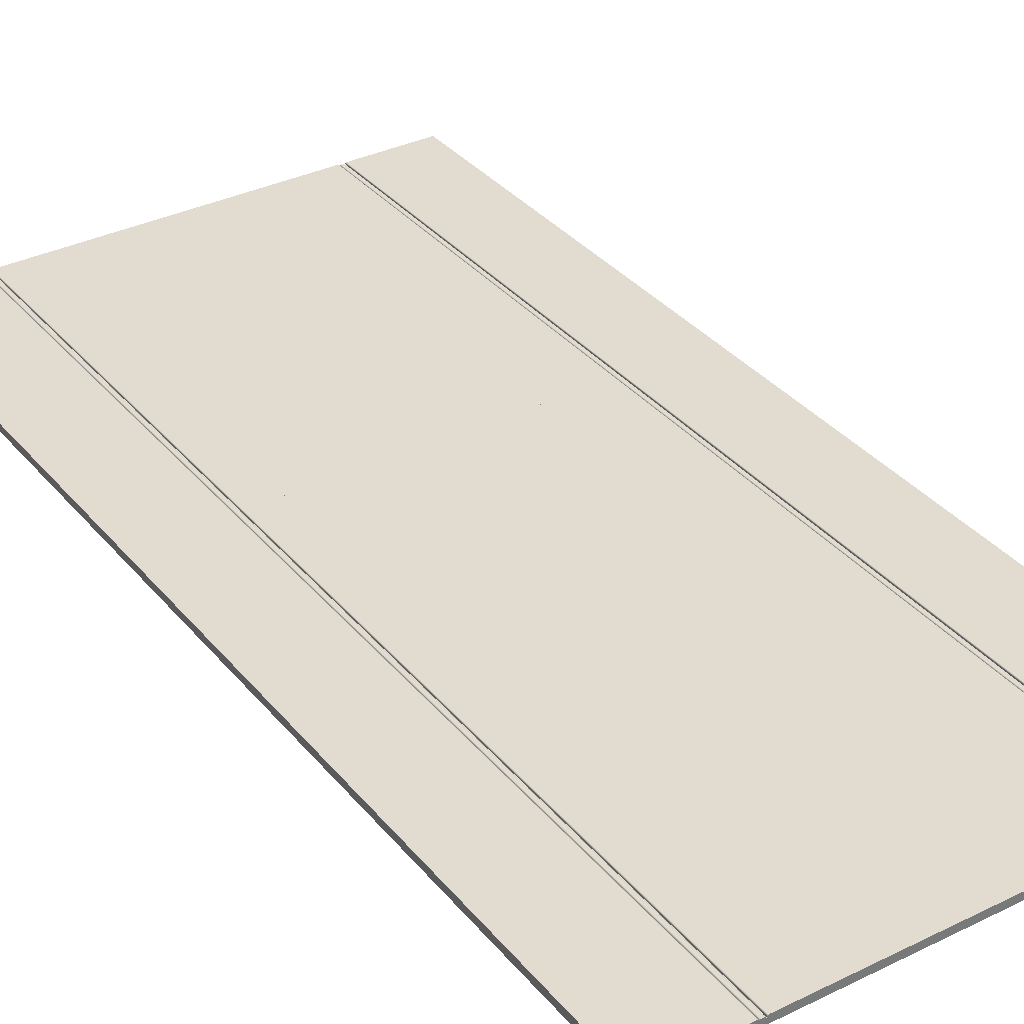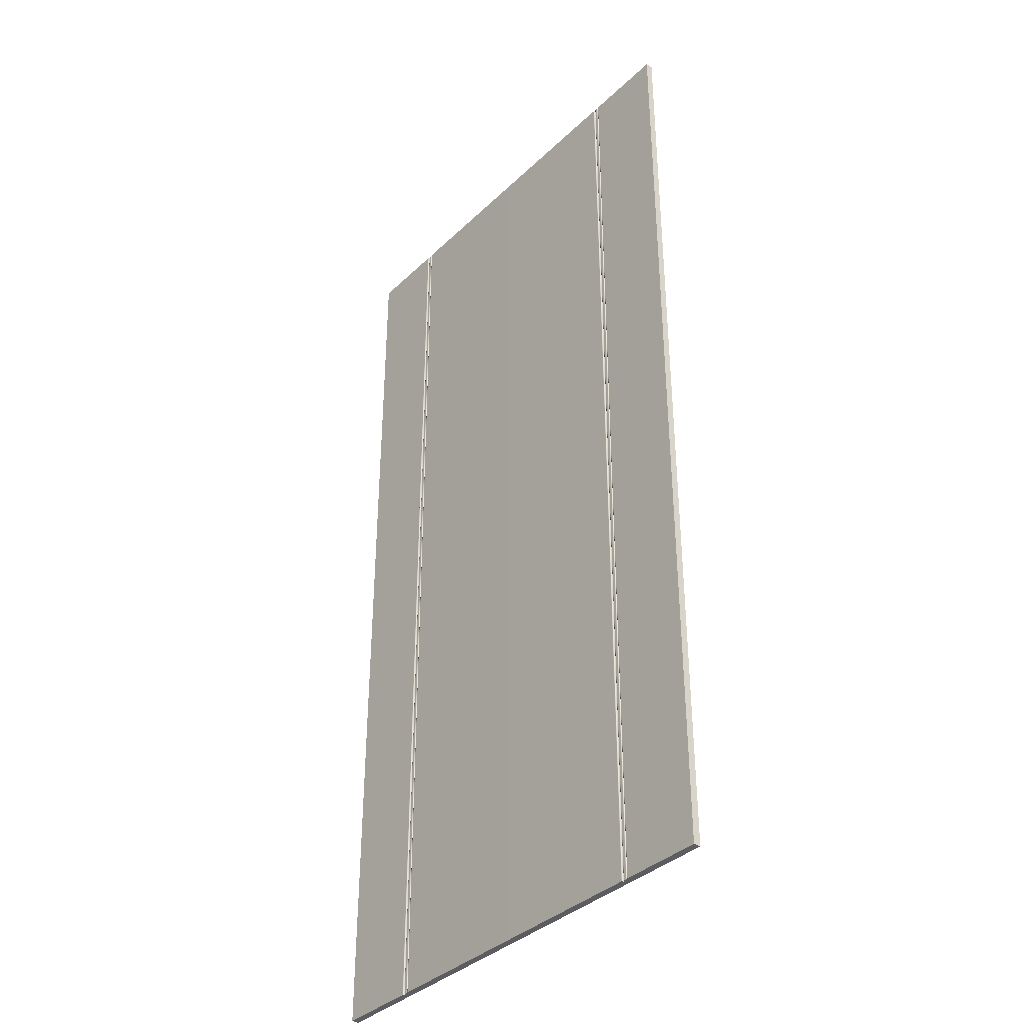
<metadata>
{"format":"obj","ext":"obj","renderer":"f3d","projection":"perspective","resolution":1024,"background":"white","views":[{"elev":34.4,"azim":-33.4,"up":"+Y"},{"elev":-36.7,"azim":-129.4,"up":"+Z"}]}
</metadata>
<code>
g default
v 0 1e-06 -1000
v 500 0 -1000
v 0 0 -1200
v 500 0 -1200
v 85.79 -2 -1200
v 91.85 -2 -1200
v 408.1 -2 -1200
v 414.2 -2 -1200
v 414.2 -2 -1000
v 408.1 -2 -1000
v 91.85 -2 -1000
v 85.79 -2 -1000
v 91.85 -0.9999 -1000
v 92.85 0 -1000
v 92.54 -0.04894 -1000
v 92.26 -0.191 -1000
v 92.04 -0.4122 -1000
v 91.9 -0.6909 -1000
v 91.85 -0.9999 -1200
v 91.9 -0.6909 -1200
v 92.04 -0.4122 -1200
v 92.26 -0.191 -1200
v 92.54 -0.04894 -1200
v 92.85 0 -1200
v 408.1 -0.9999 -1000
v 408.1 -0.6909 -1000
v 408 -0.4122 -1000
v 407.7 -0.191 -1000
v 407.5 -0.04894 -1000
v 407.1 0 -1000
v 408.1 -0.9999 -1200
v 407.1 0 -1200
v 407.5 -0.04894 -1200
v 407.7 -0.191 -1200
v 408 -0.4122 -1200
v 408.1 -0.6909 -1200
v 85.79 -0.9999 -1000
v 85.74 -0.6909 -1000
v 85.6 -0.4122 -1000
v 85.38 -0.191 -1000
v 85.1 -0.04894 -1000
v 84.79 0 -1000
v 85.79 -0.9999 -1200
v 84.79 0 -1200
v 85.1 -0.04894 -1200
v 85.38 -0.191 -1200
v 85.6 -0.4122 -1200
v 85.74 -0.6909 -1200
v 414.2 -0.9999 -1000
v 415.2 0 -1000
v 414.9 -0.04894 -1000
v 414.6 -0.191 -1000
v 414.4 -0.4122 -1000
v 414.3 -0.6909 -1000
v 414.2 -0.9999 -1200
v 414.3 -0.6909 -1200
v 414.4 -0.4122 -1200
v 414.6 -0.191 -1200
v 414.9 -0.04894 -1200
v 415.2 0 -1200
v 91.25 -2 -1000
v 91.25 -2 -1200
v 408.8 -2 -1000
v 408.8 -2 -1200
v 86.34 -2 -1000
v 86.34 -2 -1200
v 413.7 -2 -1000
v 413.7 -2 -1200
v 86.7 -1.021 -1200
v 86.87 -0.8236 -1200
v 87.08 -0.6734 -1200
v 87.32 -0.5794 -1200
v 87.57 -0.5474 -1200
v 86.59 -1.253 -1200
v 87.57 -0.5474 -1000
v 87.32 -0.5794 -1000
v 87.08 -0.6734 -1000
v 86.87 -0.8236 -1000
v 86.7 -1.021 -1000
v 86.59 -1.253 -1000
v 412.4 -0.5474 -1200
v 412.7 -0.5794 -1200
v 412.9 -0.6734 -1200
v 413.1 -0.8236 -1200
v 413.3 -1.021 -1200
v 413.4 -1.253 -1200
v 413.4 -1.253 -1000
v 413.3 -1.021 -1000
v 413.1 -0.8236 -1000
v 412.9 -0.6734 -1000
v 412.7 -0.5794 -1000
v 412.4 -0.5474 -1000
v 90.31 -0.5803 -1200
v 90.55 -0.6768 -1200
v 90.76 -0.8308 -1200
v 90.92 -1.032 -1200
v 91.02 -1.268 -1200
v 90.05 -0.5474 -1200
v 91.02 -1.268 -1000
v 90.92 -1.032 -1000
v 90.76 -0.8308 -1000
v 90.55 -0.6768 -1000
v 90.31 -0.5803 -1000
v 90.05 -0.5474 -1000
v 409.1 -1.032 -1200
v 409.2 -0.8308 -1200
v 409.5 -0.6768 -1200
v 409.7 -0.5803 -1200
v 409.9 -0.5474 -1200
v 409 -1.268 -1200
v 409.9 -0.5474 -1000
v 409.7 -0.5803 -1000
v 409.5 -0.6768 -1000
v 409.2 -0.8308 -1000
v 409.1 -1.032 -1000
v 409 -1.268 -1000
v 500 -7.407 -1000
v 500 -7.407 -1200
v 92.85 -7.407 -1000
v 407.1 -7.407 -1000
v 92.85 -7.407 -1200
v 407.1 -7.407 -1200
v 415.2 -7.407 -1000
v 415.2 -7.407 -1200
v -8e-06 -7.407 -1000
v 84.79 -7.407 -1000
v -8e-06 -7.407 -1200
v 84.79 -7.407 -1200
v 0 1e-06 -800
v 500 0 -800
v 414.2 -2 -800
v 408.1 -2 -800
v 91.85 -2 -800
v 85.79 -2 -800
v 91.85 -0.9999 -800
v 92.85 0 -800
v 92.54 -0.04894 -800
v 92.26 -0.191 -800
v 92.04 -0.4122 -800
v 91.9 -0.6909 -800
v 408.1 -0.9999 -800
v 408.1 -0.6909 -800
v 408 -0.4122 -800
v 407.7 -0.191 -800
v 407.5 -0.04894 -800
v 407.1 0 -800
v 85.79 -0.9999 -800
v 85.74 -0.6909 -800
v 85.6 -0.4122 -800
v 85.38 -0.191 -800
v 85.1 -0.04894 -800
v 84.79 0 -800
v 414.2 -0.9999 -800
v 415.2 0 -800
v 414.9 -0.04894 -800
v 414.6 -0.191 -800
v 414.4 -0.4122 -800
v 414.3 -0.6909 -800
v 91.25 -2 -800
v 408.8 -2 -800
v 86.34 -2 -800
v 413.7 -2 -800
v 87.57 -0.5474 -800
v 87.32 -0.5794 -800
v 87.08 -0.6734 -800
v 86.87 -0.8236 -800
v 86.7 -1.021 -800
v 86.59 -1.253 -800
v 413.4 -1.253 -800
v 413.3 -1.021 -800
v 413.1 -0.8236 -800
v 412.9 -0.6734 -800
v 412.7 -0.5794 -800
v 412.4 -0.5474 -800
v 91.02 -1.268 -800
v 90.92 -1.032 -800
v 90.76 -0.8308 -800
v 90.55 -0.6768 -800
v 90.31 -0.5803 -800
v 90.05 -0.5474 -800
v 409.9 -0.5474 -800
v 409.7 -0.5803 -800
v 409.5 -0.6768 -800
v 409.2 -0.8308 -800
v 409.1 -1.032 -800
v 409 -1.268 -800
v 500 -7.407 -800
v 92.85 -7.407 -800
v 407.1 -7.407 -800
v 415.2 -7.407 -800
v -8e-06 -7.407 -800
v 84.79 -7.407 -800
v 0 1e-06 -600
v 500 0 -600
v 414.2 -2 -600
v 408.1 -2 -600
v 91.85 -2 -600
v 85.79 -2 -600
v 91.85 -0.9999 -600
v 92.85 0 -600
v 92.54 -0.04894 -600
v 92.26 -0.191 -600
v 92.04 -0.4122 -600
v 91.9 -0.6909 -600
v 408.1 -0.9999 -600
v 408.1 -0.6909 -600
v 408 -0.4122 -600
v 407.7 -0.191 -600
v 407.5 -0.04894 -600
v 407.1 0 -600
v 85.79 -0.9999 -600
v 85.74 -0.6909 -600
v 85.6 -0.4122 -600
v 85.38 -0.191 -600
v 85.1 -0.04894 -600
v 84.79 0 -600
v 414.2 -0.9999 -600
v 415.2 0 -600
v 414.9 -0.04894 -600
v 414.6 -0.191 -600
v 414.4 -0.4122 -600
v 414.3 -0.6909 -600
v 91.25 -2 -600
v 408.8 -2 -600
v 86.34 -2 -600
v 413.7 -2 -600
v 87.57 -0.5474 -600
v 87.32 -0.5794 -600
v 87.08 -0.6734 -600
v 86.87 -0.8236 -600
v 86.7 -1.021 -600
v 86.59 -1.253 -600
v 413.4 -1.253 -600
v 413.3 -1.021 -600
v 413.1 -0.8236 -600
v 412.9 -0.6734 -600
v 412.7 -0.5794 -600
v 412.4 -0.5474 -600
v 91.02 -1.268 -600
v 90.92 -1.032 -600
v 90.76 -0.8308 -600
v 90.55 -0.6768 -600
v 90.31 -0.5803 -600
v 90.05 -0.5474 -600
v 409.9 -0.5474 -600
v 409.7 -0.5803 -600
v 409.5 -0.6768 -600
v 409.2 -0.8308 -600
v 409.1 -1.032 -600
v 409 -1.268 -600
v 500 -7.407 -600
v 92.85 -7.407 -600
v 407.1 -7.407 -600
v 415.2 -7.407 -600
v -8e-06 -7.407 -600
v 84.79 -7.407 -600
v 0 1e-06 -400
v 500 0 -400
v 414.2 -2 -400
v 408.1 -2 -400
v 91.85 -2 -400
v 85.79 -2 -400
v 91.85 -0.9999 -400
v 92.85 0 -400
v 92.54 -0.04894 -400
v 92.26 -0.191 -400
v 92.04 -0.4122 -400
v 91.9 -0.6909 -400
v 408.1 -0.9999 -400
v 408.1 -0.6909 -400
v 408 -0.4122 -400
v 407.7 -0.191 -400
v 407.5 -0.04894 -400
v 407.1 0 -400
v 85.79 -0.9999 -400
v 85.74 -0.6909 -400
v 85.6 -0.4122 -400
v 85.38 -0.191 -400
v 85.1 -0.04894 -400
v 84.79 0 -400
v 414.2 -0.9999 -400
v 415.2 0 -400
v 414.9 -0.04894 -400
v 414.6 -0.191 -400
v 414.4 -0.4122 -400
v 414.3 -0.6909 -400
v 91.25 -2 -400
v 408.8 -2 -400
v 86.34 -2 -400
v 413.7 -2 -400
v 87.57 -0.5474 -400
v 87.32 -0.5794 -400
v 87.08 -0.6734 -400
v 86.87 -0.8236 -400
v 86.7 -1.021 -400
v 86.59 -1.253 -400
v 413.4 -1.253 -400
v 413.3 -1.021 -400
v 413.1 -0.8236 -400
v 412.9 -0.6734 -400
v 412.7 -0.5794 -400
v 412.4 -0.5474 -400
v 91.02 -1.268 -400
v 90.92 -1.032 -400
v 90.76 -0.8308 -400
v 90.55 -0.6768 -400
v 90.31 -0.5803 -400
v 90.05 -0.5474 -400
v 409.9 -0.5474 -400
v 409.7 -0.5803 -400
v 409.5 -0.6768 -400
v 409.2 -0.8308 -400
v 409.1 -1.032 -400
v 409 -1.268 -400
v 500 -7.407 -400
v 92.85 -7.407 -400
v 407.1 -7.407 -400
v 415.2 -7.407 -400
v -8e-06 -7.407 -400
v 84.79 -7.407 -400
v 0 2e-06 -200
v 500 0 -200
v 414.2 -2 -200
v 408.1 -2 -200
v 91.85 -2 -200
v 85.79 -2 -200
v 91.85 -0.9999 -200
v 92.85 0 -200
v 92.54 -0.04894 -200
v 92.26 -0.191 -200
v 92.04 -0.4122 -200
v 91.9 -0.6909 -200
v 408.1 -0.9999 -200
v 408.1 -0.6909 -200
v 408 -0.4122 -200
v 407.7 -0.191 -200
v 407.5 -0.04894 -200
v 407.1 0 -200
v 85.79 -0.9999 -200
v 85.74 -0.6909 -200
v 85.6 -0.4122 -200
v 85.38 -0.191 -200
v 85.1 -0.04894 -200
v 84.79 0 -200
v 414.2 -0.9999 -200
v 415.2 0 -200
v 414.9 -0.04894 -200
v 414.6 -0.191 -200
v 414.4 -0.4122 -200
v 414.3 -0.6909 -200
v 91.25 -2 -200
v 408.8 -2 -200
v 86.34 -2 -200
v 413.7 -2 -200
v 87.57 -0.5474 -200
v 87.32 -0.5794 -200
v 87.08 -0.6734 -200
v 86.87 -0.8236 -200
v 86.7 -1.021 -200
v 86.59 -1.253 -200
v 413.4 -1.253 -200
v 413.3 -1.021 -200
v 413.1 -0.8236 -200
v 412.9 -0.6734 -200
v 412.7 -0.5794 -200
v 412.4 -0.5474 -200
v 91.02 -1.268 -200
v 90.92 -1.032 -200
v 90.76 -0.8308 -200
v 90.55 -0.6768 -200
v 90.31 -0.5803 -200
v 90.05 -0.5474 -200
v 409.9 -0.5474 -200
v 409.7 -0.5803 -200
v 409.5 -0.6768 -200
v 409.2 -0.8308 -200
v 409.1 -1.032 -200
v 409 -1.268 -200
v 500 -7.407 -200
v 92.85 -7.407 -200
v 407.1 -7.407 -200
v 415.2 -7.407 -200
v -8e-06 -7.407 -200
v 84.79 -7.407 -200
g HallFloorTile
f 1 42 44 3
f 32 24 14 30
f 60 50 2 4
f 49 55 8 9
f 5 43 37 12
f 7 31 25 10
f 13 19 6 11
f 63 64 7 10
f 65 66 5 12
f 13 18 20 19
f 18 17 21 20
f 17 16 22 21
f 16 15 23 22
f 15 14 24 23
f 30 29 33 32
f 29 28 34 33
f 28 27 35 34
f 27 26 36 35
f 26 25 31 36
f 42 41 45 44
f 41 40 46 45
f 40 39 47 46
f 39 38 48 47
f 38 37 43 48
f 49 54 56 55
f 54 53 57 56
f 53 52 58 57
f 52 51 59 58
f 51 50 60 59
f 6 62 61 11
f 68 86 87 67
f 62 97 99 61
f 8 68 67 9
f 110 64 63 116
f 74 66 65 80
f 92 81 109 111
f 104 98 73 75
f 73 72 76 75
f 72 71 77 76
f 71 70 78 77
f 70 69 79 78
f 69 74 80 79
f 86 85 88 87
f 85 84 89 88
f 84 83 90 89
f 83 82 91 90
f 82 81 92 91
f 97 96 100 99
f 96 95 101 100
f 95 94 102 101
f 94 93 103 102
f 93 98 104 103
f 109 108 112 111
f 108 107 113 112
f 107 106 114 113
f 106 105 115 114
f 105 110 116 115
f 4 2 117 118
f 30 14 119 120
f 24 32 122 121
f 2 50 123 117
f 60 4 118 124
f 128 127 3 44
f 1 3 127 125
f 120 119 121 122
f 117 123 124 118
f 126 125 127 128
f 121 119 126 128
f 120 122 124 123
f 31 7 122 32
f 32 33 34 35
f 32 35 36 31
f 8 55 60 124
f 60 57 58 59
f 55 56 57 60
f 64 122 7
f 124 68 8
f 105 85 86 110
f 64 68 124 122
f 121 62 6
f 66 128 5
f 24 21 22 23
f 97 74 69 96
f 66 62 121 128
f 128 44 43 5
f 43 44 47 48
f 47 44 45 46
f 121 6 19 24
f 24 19 20 21
f 126 65 12
f 126 12 37 42
f 119 11 61
f 80 99 100 79
f 13 14 17 18
f 119 61 65 126
f 13 11 119 14
f 17 14 15 16
f 42 39 40 41
f 42 37 38 39
f 120 63 10
f 120 10 25 30
f 116 87 88 115
f 123 9 67
f 123 67 63 120
f 49 50 53 54
f 49 9 123 50
f 53 50 51 52
f 30 27 28 29
f 30 25 26 27
f 66 74 97 62
f 96 69 70 95
f 95 70 71 94
f 93 72 73 98
f 94 71 72 93
f 110 86 68 64
f 107 83 84 106
f 106 84 85 105
f 82 108 109 81
f 107 108 82 83
f 65 61 99 80
f 78 101 102 77
f 79 100 101 78
f 76 103 104 75
f 77 102 103 76
f 63 67 87 116
f 114 89 90 113
f 115 88 89 114
f 112 91 92 111
f 113 90 91 112
f 126 42 1 125
f 129 152 42 1
f 30 14 136 146
f 50 154 130 2
f 153 49 9 131
f 12 37 147 134
f 10 25 141 132
f 135 13 11 133
f 160 63 10 132
f 161 65 12 134
f 135 140 18 13
f 140 139 17 18
f 139 138 16 17
f 138 137 15 16
f 137 136 14 15
f 146 145 29 30
f 145 144 28 29
f 144 143 27 28
f 143 142 26 27
f 142 141 25 26
f 152 151 41 42
f 151 150 40 41
f 150 149 39 40
f 149 148 38 39
f 148 147 37 38
f 153 158 54 49
f 158 157 53 54
f 157 156 52 53
f 156 155 51 52
f 155 154 50 51
f 11 61 159 133
f 67 87 169 162
f 61 99 175 159
f 9 67 162 131
f 116 63 160 186
f 80 65 161 168
f 174 92 111 181
f 180 104 75 163
f 75 76 164 163
f 76 77 165 164
f 77 78 166 165
f 78 79 167 166
f 79 80 168 167
f 87 88 170 169
f 88 89 171 170
f 89 90 172 171
f 90 91 173 172
f 91 92 174 173
f 99 100 176 175
f 100 101 177 176
f 101 102 178 177
f 102 103 179 178
f 103 104 180 179
f 111 112 182 181
f 112 113 183 182
f 113 114 184 183
f 114 115 185 184
f 115 116 186 185
f 2 130 187 117
f 146 136 188 189
f 14 30 120 119
f 130 154 190 187
f 50 2 117 123
f 126 125 1 42
f 129 1 125 191
f 189 188 119 120
f 187 190 123 117
f 192 191 125 126
f 119 188 192 126
f 189 120 123 190
f 25 10 120 30
f 30 29 28 27
f 30 27 26 25
f 9 49 50 123
f 50 53 52 51
f 49 54 53 50
f 63 120 10
f 123 67 9
f 115 88 87 116
f 63 67 123 120
f 119 61 11
f 65 126 12
f 14 17 16 15
f 99 80 79 100
f 65 61 119 126
f 126 42 37 12
f 37 42 39 38
f 39 42 41 40
f 119 11 13 14
f 14 13 18 17
f 192 161 134
f 192 134 147 152
f 188 133 159
f 168 175 176 167
f 135 136 139 140
f 188 159 161 192
f 135 133 188 136
f 139 136 137 138
f 152 149 150 151
f 152 147 148 149
f 189 160 132
f 189 132 141 146
f 186 169 170 185
f 190 131 162
f 190 162 160 189
f 153 154 157 158
f 153 131 190 154
f 157 154 155 156
f 146 143 144 145
f 146 141 142 143
f 65 80 99 61
f 100 79 78 101
f 101 78 77 102
f 103 76 75 104
f 102 77 76 103
f 116 87 67 63
f 113 90 89 114
f 114 89 88 115
f 91 112 111 92
f 113 112 91 90
f 161 159 175 168
f 166 177 178 165
f 167 176 177 166
f 164 179 180 163
f 165 178 179 164
f 160 162 169 186
f 184 171 172 183
f 185 170 171 184
f 182 173 174 181
f 183 172 173 182
f 192 152 129 191
f 193 216 152 129
f 146 136 200 210
f 154 218 194 130
f 217 153 131 195
f 134 147 211 198
f 132 141 205 196
f 199 135 133 197
f 224 160 132 196
f 225 161 134 198
f 199 204 140 135
f 204 203 139 140
f 203 202 138 139
f 202 201 137 138
f 201 200 136 137
f 210 209 145 146
f 209 208 144 145
f 208 207 143 144
f 207 206 142 143
f 206 205 141 142
f 216 215 151 152
f 215 214 150 151
f 214 213 149 150
f 213 212 148 149
f 212 211 147 148
f 217 222 158 153
f 222 221 157 158
f 221 220 156 157
f 220 219 155 156
f 219 218 154 155
f 133 159 223 197
f 162 169 233 226
f 159 175 239 223
f 131 162 226 195
f 186 160 224 250
f 168 161 225 232
f 238 174 181 245
f 244 180 163 227
f 163 164 228 227
f 164 165 229 228
f 165 166 230 229
f 166 167 231 230
f 167 168 232 231
f 169 170 234 233
f 170 171 235 234
f 171 172 236 235
f 172 173 237 236
f 173 174 238 237
f 175 176 240 239
f 176 177 241 240
f 177 178 242 241
f 178 179 243 242
f 179 180 244 243
f 181 182 246 245
f 182 183 247 246
f 183 184 248 247
f 184 185 249 248
f 185 186 250 249
f 130 194 251 187
f 210 200 252 253
f 136 146 189 188
f 194 218 254 251
f 154 130 187 190
f 192 191 129 152
f 193 129 191 255
f 253 252 188 189
f 251 254 190 187
f 256 255 191 192
f 188 252 256 192
f 253 189 190 254
f 141 132 189 146
f 146 145 144 143
f 146 143 142 141
f 131 153 154 190
f 154 157 156 155
f 153 158 157 154
f 160 189 132
f 190 162 131
f 185 170 169 186
f 160 162 190 189
f 188 159 133
f 161 192 134
f 136 139 138 137
f 175 168 167 176
f 161 159 188 192
f 192 152 147 134
f 147 152 149 148
f 149 152 151 150
f 188 133 135 136
f 136 135 140 139
f 256 225 198
f 256 198 211 216
f 252 197 223
f 232 239 240 231
f 199 200 203 204
f 252 223 225 256
f 199 197 252 200
f 203 200 201 202
f 216 213 214 215
f 216 211 212 213
f 253 224 196
f 253 196 205 210
f 250 233 234 249
f 254 195 226
f 254 226 224 253
f 217 218 221 222
f 217 195 254 218
f 221 218 219 220
f 210 207 208 209
f 210 205 206 207
f 161 168 175 159
f 176 167 166 177
f 177 166 165 178
f 179 164 163 180
f 178 165 164 179
f 186 169 162 160
f 183 172 171 184
f 184 171 170 185
f 173 182 181 174
f 183 182 173 172
f 225 223 239 232
f 230 241 242 229
f 231 240 241 230
f 228 243 244 227
f 229 242 243 228
f 224 226 233 250
f 248 235 236 247
f 249 234 235 248
f 246 237 238 245
f 247 236 237 246
f 256 216 193 255
f 257 280 216 193
f 210 200 264 274
f 218 282 258 194
f 281 217 195 259
f 198 211 275 262
f 196 205 269 260
f 263 199 197 261
f 288 224 196 260
f 289 225 198 262
f 263 268 204 199
f 268 267 203 204
f 267 266 202 203
f 266 265 201 202
f 265 264 200 201
f 274 273 209 210
f 273 272 208 209
f 272 271 207 208
f 271 270 206 207
f 270 269 205 206
f 280 279 215 216
f 279 278 214 215
f 278 277 213 214
f 277 276 212 213
f 276 275 211 212
f 281 286 222 217
f 286 285 221 222
f 285 284 220 221
f 284 283 219 220
f 283 282 218 219
f 197 223 287 261
f 226 233 297 290
f 223 239 303 287
f 195 226 290 259
f 250 224 288 314
f 232 225 289 296
f 302 238 245 309
f 308 244 227 291
f 227 228 292 291
f 228 229 293 292
f 229 230 294 293
f 230 231 295 294
f 231 232 296 295
f 233 234 298 297
f 234 235 299 298
f 235 236 300 299
f 236 237 301 300
f 237 238 302 301
f 239 240 304 303
f 240 241 305 304
f 241 242 306 305
f 242 243 307 306
f 243 244 308 307
f 245 246 310 309
f 246 247 311 310
f 247 248 312 311
f 248 249 313 312
f 249 250 314 313
f 194 258 315 251
f 274 264 316 317
f 200 210 253 252
f 258 282 318 315
f 218 194 251 254
f 256 255 193 216
f 257 193 255 319
f 317 316 252 253
f 315 318 254 251
f 320 319 255 256
f 252 316 320 256
f 317 253 254 318
f 205 196 253 210
f 210 209 208 207
f 210 207 206 205
f 195 217 218 254
f 218 221 220 219
f 217 222 221 218
f 224 253 196
f 254 226 195
f 249 234 233 250
f 224 226 254 253
f 252 223 197
f 225 256 198
f 200 203 202 201
f 239 232 231 240
f 225 223 252 256
f 256 216 211 198
f 211 216 213 212
f 213 216 215 214
f 252 197 199 200
f 200 199 204 203
f 320 289 262
f 320 262 275 280
f 316 261 287
f 296 303 304 295
f 263 264 267 268
f 316 287 289 320
f 263 261 316 264
f 267 264 265 266
f 280 277 278 279
f 280 275 276 277
f 317 288 260
f 317 260 269 274
f 314 297 298 313
f 318 259 290
f 318 290 288 317
f 281 282 285 286
f 281 259 318 282
f 285 282 283 284
f 274 271 272 273
f 274 269 270 271
f 225 232 239 223
f 240 231 230 241
f 241 230 229 242
f 243 228 227 244
f 242 229 228 243
f 250 233 226 224
f 247 236 235 248
f 248 235 234 249
f 237 246 245 238
f 247 246 237 236
f 289 287 303 296
f 294 305 306 293
f 295 304 305 294
f 292 307 308 291
f 293 306 307 292
f 288 290 297 314
f 312 299 300 311
f 313 298 299 312
f 310 301 302 309
f 311 300 301 310
f 320 280 257 319
f 321 344 280 257
f 274 264 328 338
f 282 346 322 258
f 345 281 259 323
f 262 275 339 326
f 260 269 333 324
f 327 263 261 325
f 352 288 260 324
f 353 289 262 326
f 327 332 268 263
f 332 331 267 268
f 331 330 266 267
f 330 329 265 266
f 329 328 264 265
f 338 337 273 274
f 337 336 272 273
f 336 335 271 272
f 335 334 270 271
f 334 333 269 270
f 344 343 279 280
f 343 342 278 279
f 342 341 277 278
f 341 340 276 277
f 340 339 275 276
f 345 350 286 281
f 350 349 285 286
f 349 348 284 285
f 348 347 283 284
f 347 346 282 283
f 261 287 351 325
f 290 297 361 354
f 287 303 367 351
f 259 290 354 323
f 314 288 352 378
f 296 289 353 360
f 366 302 309 373
f 372 308 291 355
f 291 292 356 355
f 292 293 357 356
f 293 294 358 357
f 294 295 359 358
f 295 296 360 359
f 297 298 362 361
f 298 299 363 362
f 299 300 364 363
f 300 301 365 364
f 301 302 366 365
f 303 304 368 367
f 304 305 369 368
f 305 306 370 369
f 306 307 371 370
f 307 308 372 371
f 309 310 374 373
f 310 311 375 374
f 311 312 376 375
f 312 313 377 376
f 313 314 378 377
f 258 322 379 315
f 338 328 380 381
f 264 274 317 316
f 322 346 382 379
f 282 258 315 318
f 320 319 257 280
f 321 257 319 383
f 381 380 316 317
f 379 382 318 315
f 384 383 319 320
f 316 380 384 320
f 381 317 318 382
f 269 260 317 274
f 274 273 272 271
f 274 271 270 269
f 259 281 282 318
f 282 285 284 283
f 281 286 285 282
f 288 317 260
f 318 290 259
f 313 298 297 314
f 288 290 318 317
f 316 287 261
f 289 320 262
f 264 267 266 265
f 303 296 295 304
f 289 287 316 320
f 320 280 275 262
f 275 280 277 276
f 277 280 279 278
f 316 261 263 264
f 264 263 268 267
f 384 353 326
f 384 326 339 344
f 380 325 351
f 360 367 368 359
f 327 328 331 332
f 380 351 353 384
f 327 325 380 328
f 331 328 329 330
f 344 341 342 343
f 344 339 340 341
f 381 352 324
f 381 324 333 338
f 378 361 362 377
f 382 323 354
f 382 354 352 381
f 345 346 349 350
f 345 323 382 346
f 349 346 347 348
f 338 335 336 337
f 338 333 334 335
f 289 296 303 287
f 304 295 294 305
f 305 294 293 306
f 307 292 291 308
f 306 293 292 307
f 314 297 290 288
f 311 300 299 312
f 312 299 298 313
f 301 310 309 302
f 311 310 301 300
f 353 351 367 360
f 358 369 370 357
f 359 368 369 358
f 356 371 372 355
f 357 370 371 356
f 352 354 361 378
f 376 363 364 375
f 377 362 363 376
f 374 365 366 373
f 375 364 365 374
f 384 344 321 383

</code>
